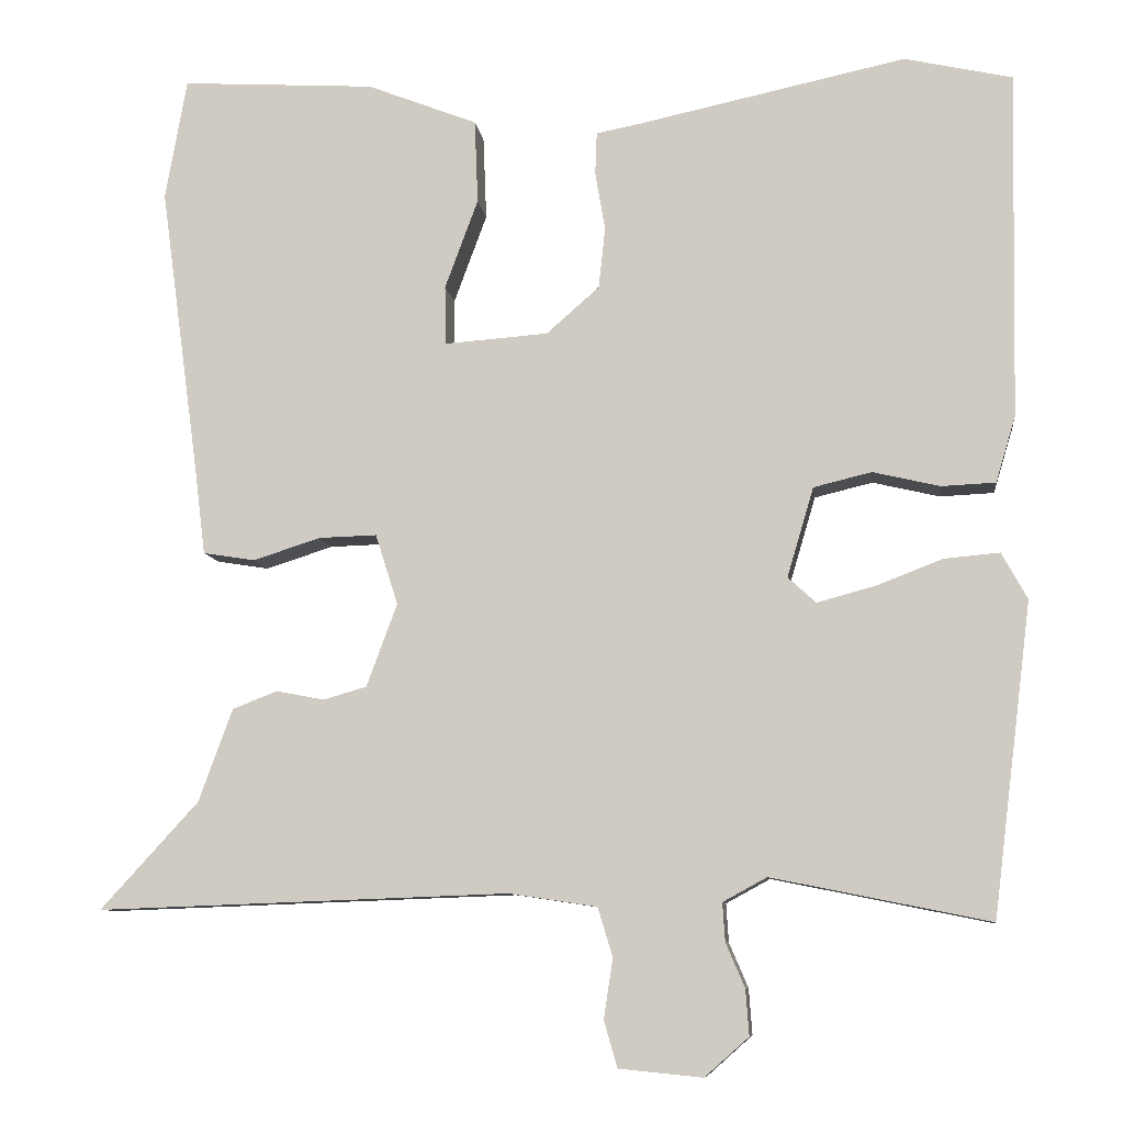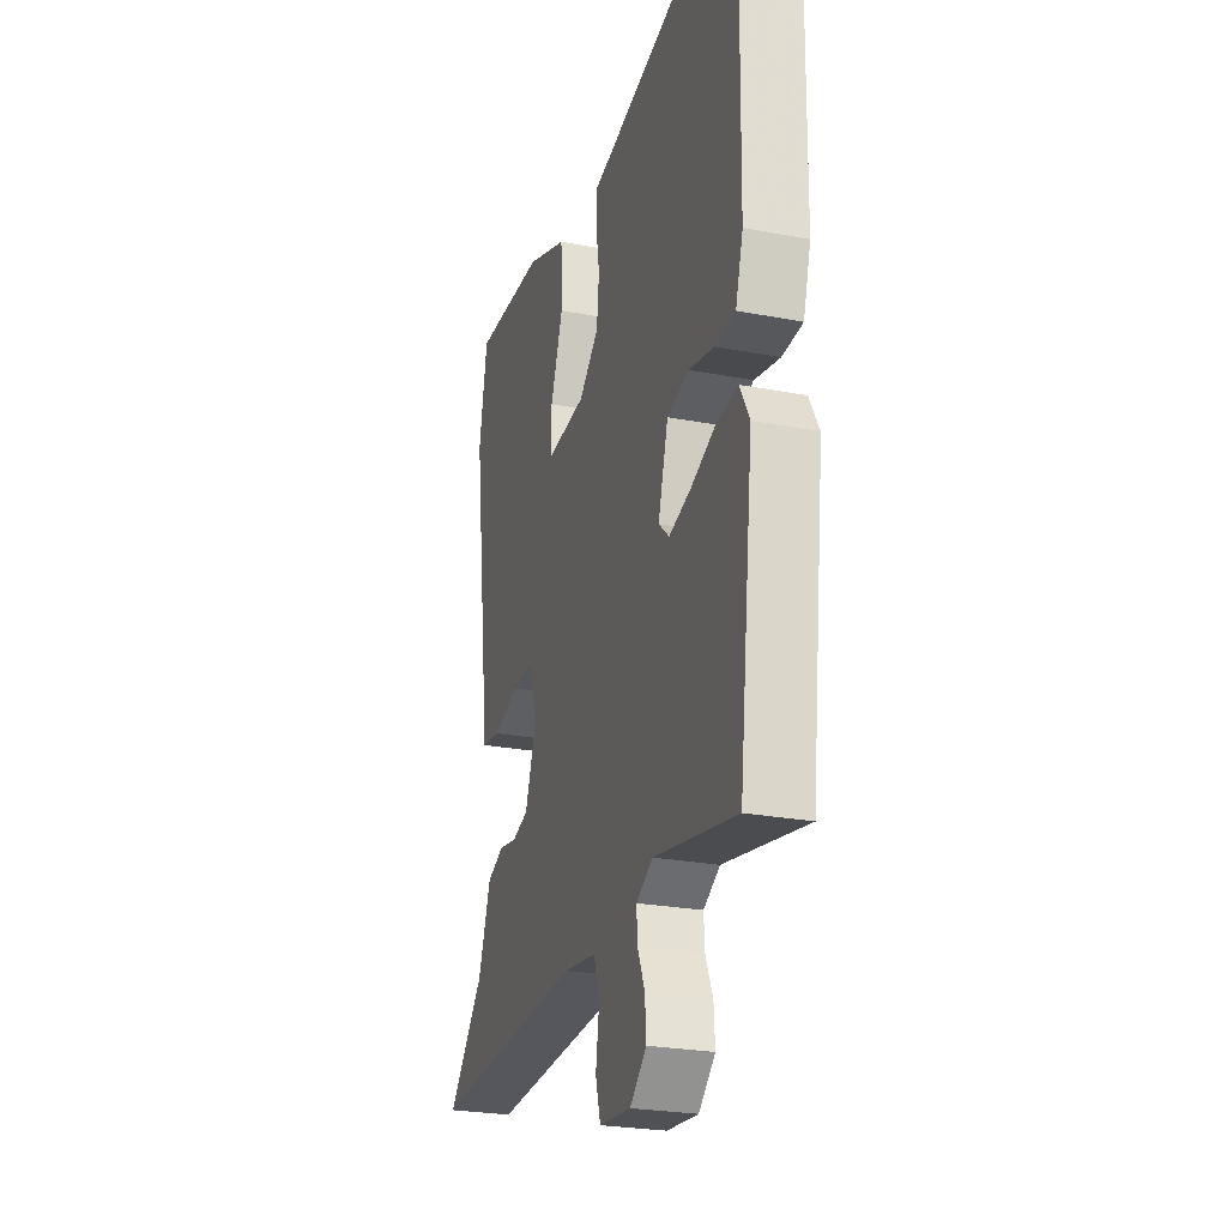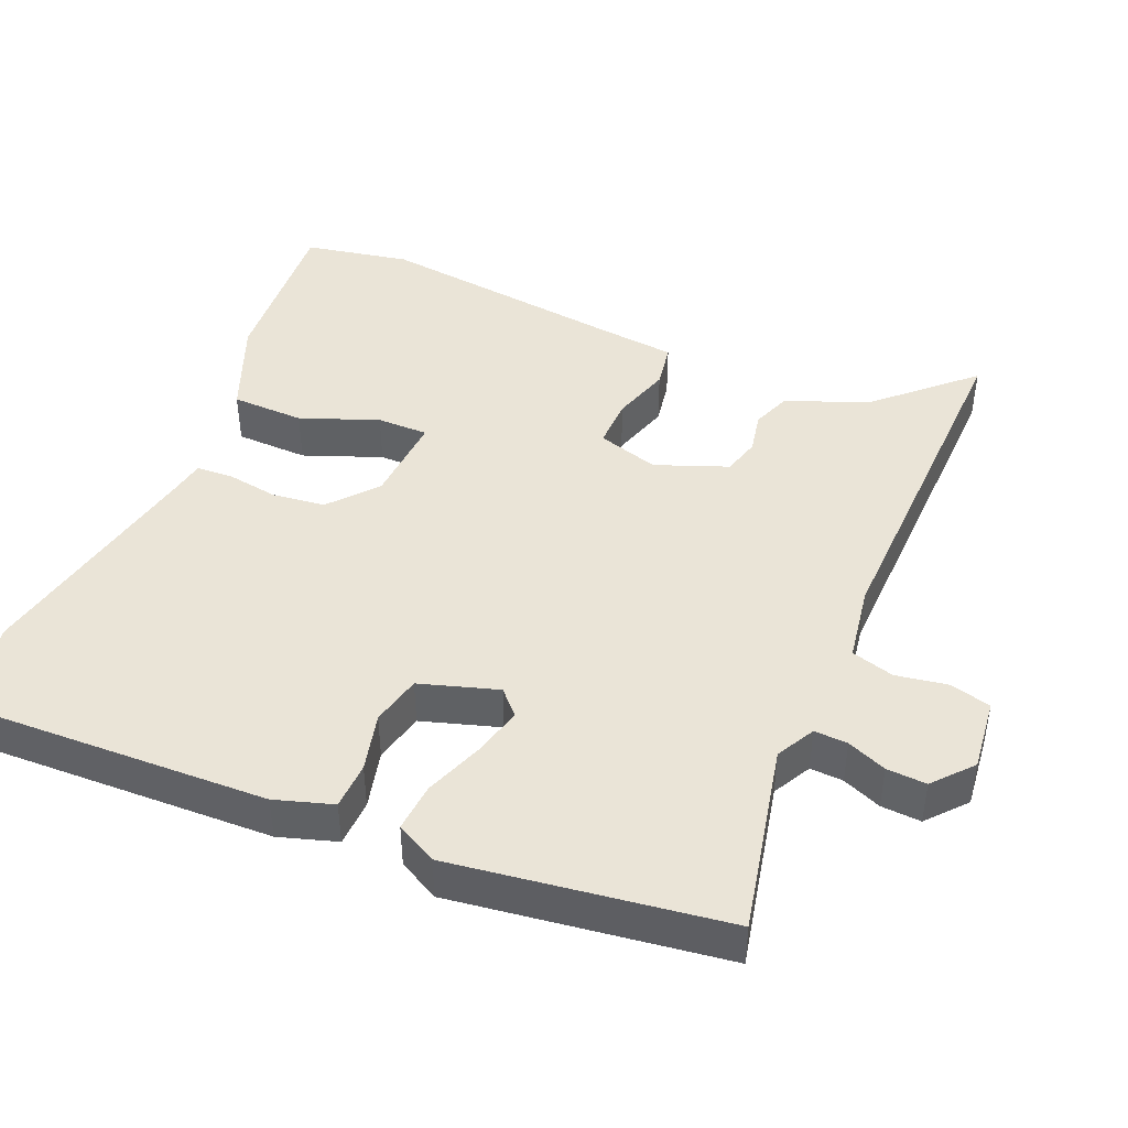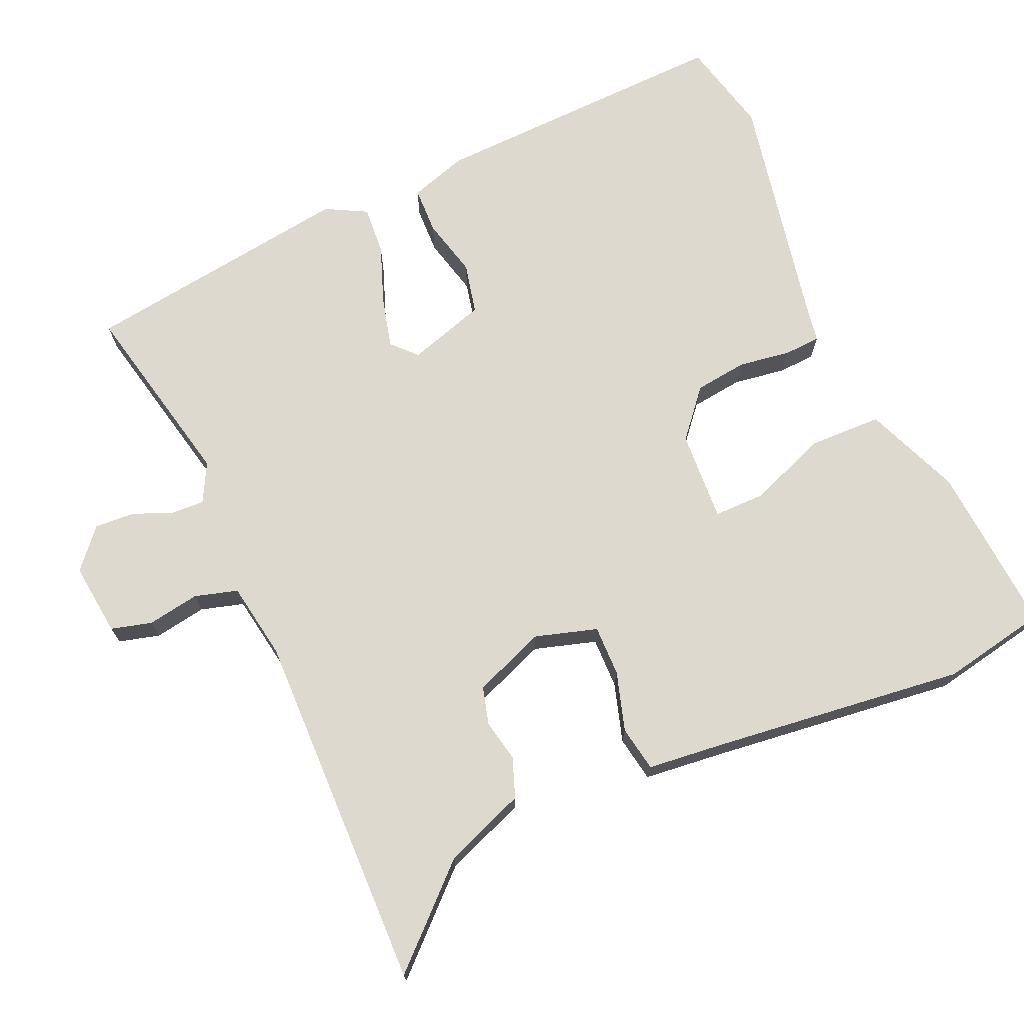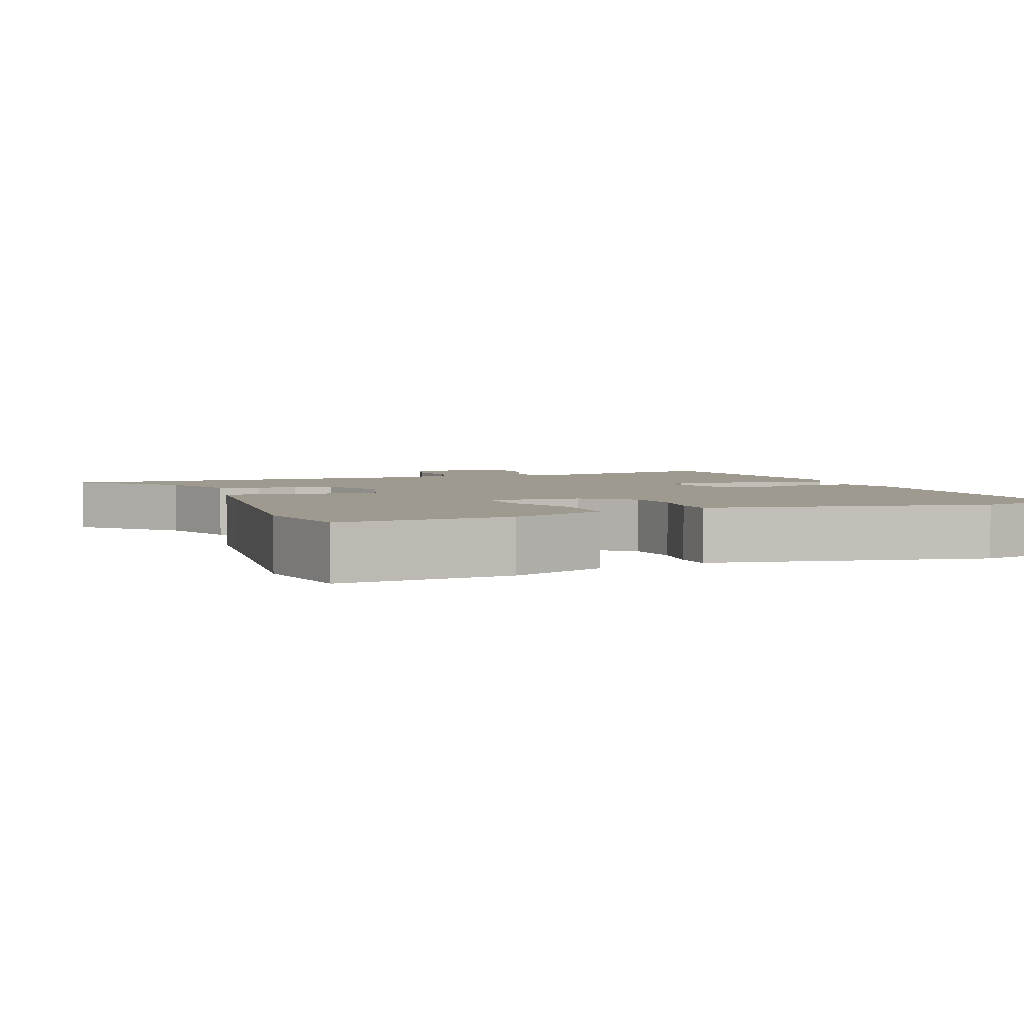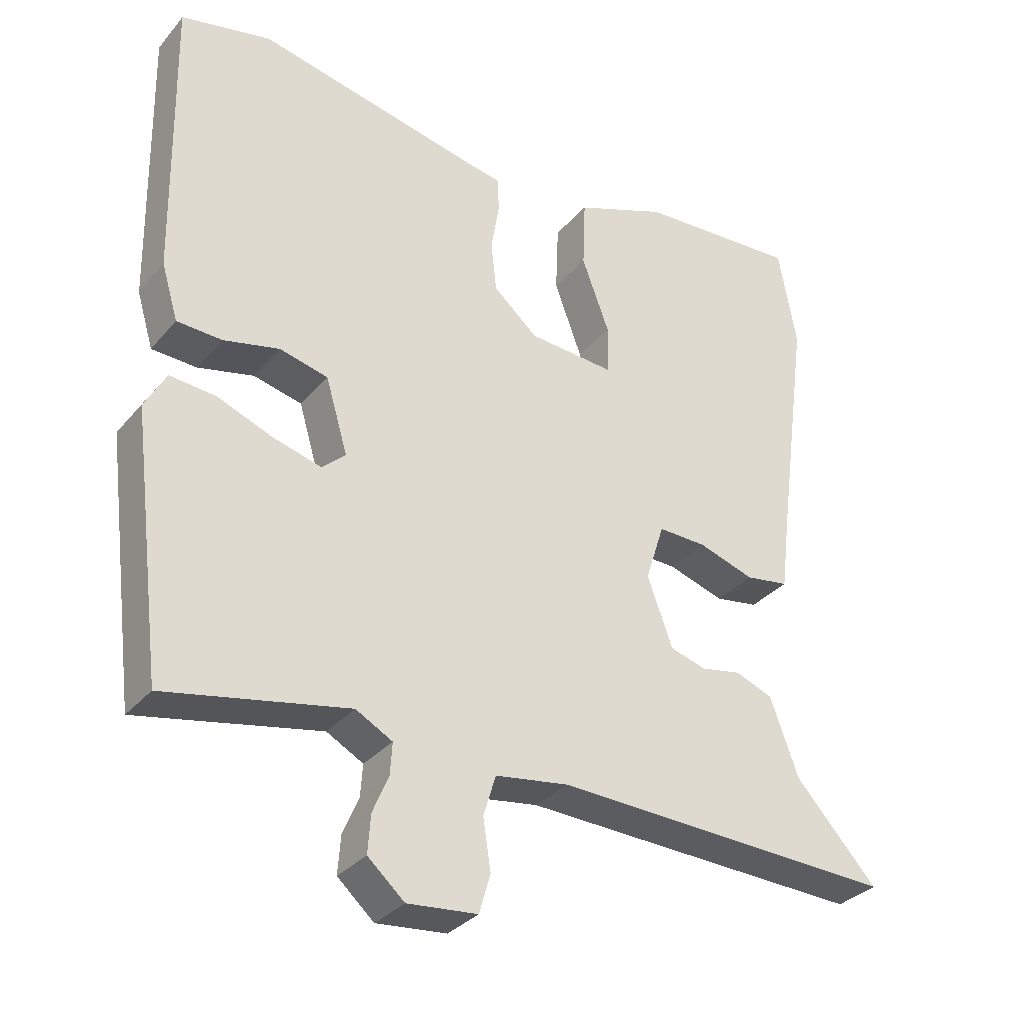
<metadata>
{"format":"obj","ext":"obj","renderer":"f3d","projection":"perspective","resolution":1024,"background":"white","views":[{"elev":-8.7,"azim":7.1,"up":"+Z"},{"elev":-25.6,"azim":73.1,"up":"+Z"},{"elev":43.8,"azim":112.2,"up":"+Y"},{"elev":71.5,"azim":-114.7,"up":"+Y"},{"elev":3.6,"azim":-22.0,"up":"+Y"},{"elev":-32.5,"azim":146.7,"up":"+Z"}]}
</metadata>
<code>
v 0.486 0.07 -0.521
v 0.223 0.07 -0.468
v 0.17 0.07 -0.497
v 0.173 0.07 -0.543
v 0.196 0.07 -0.597
v 0.2 0.07 -0.652
v 0.147 0.07 -0.699
v 0.046 0.07 -0.689
v 0.03 0.07 -0.633
v 0.041 0.07 -0.561
v 0.023 0.07 -0.502
v -0.083 0.07 -0.486
v -0.58 0.07 -0.504
v -0.462 0.07 -0.375
v -0.421 0.07 -0.263
v -0.367 0.07 -0.242
v -0.309 0.07 -0.253
v -0.257 0.07 -0.238
v -0.22 0.07 -0.138
v -0.247 0.07 -0.053
v -0.317 0.07 -0.055
v -0.398 0.07 -0.081
v -0.461 0.07 -0.071
v -0.474 0.07 0.035
v -0.521 0.07 0.383
v -0.495 0.07 0.529
v -0.261 0.07 0.515
v -0.128 0.07 0.463
v -0.124 0.07 0.362
v -0.164 0.07 0.254
v -0.163 0.07 0.183
v -0.038 0.07 0.192
v 0.026 0.07 0.248
v 0.034 0.07 0.321
v 0.022 0.07 0.392
v 0.024 0.07 0.443
v 0.077 0.07 0.453
v 0.401 0.07 0.522
v 0.531 0.07 0.493
v 0.523 0.07 0.075
v 0.499 0.07 -0.005
v 0.434 0.07 -0.008
v 0.353 0.07 0.011
v 0.283 0.07 -0.006
v 0.251 0.07 -0.114
v 0.285 0.07 -0.145
v 0.355 0.07 -0.126
v 0.435 0.07 -0.095
v 0.502 0.07 -0.089
v 0.533 0.07 -0.145
v 0.486 0 -0.521
v 0.223 0 -0.468
v 0.17 0 -0.497
v 0.173 0 -0.543
v 0.196 0 -0.597
v 0.2 0 -0.652
v 0.147 0 -0.699
v 0.046 0 -0.689
v 0.03 0 -0.633
v 0.041 0 -0.561
v 0.023 0 -0.502
v -0.083 0 -0.486
v -0.58 0 -0.504
v -0.462 0 -0.375
v -0.421 0 -0.263
v -0.367 0 -0.242
v -0.309 0 -0.253
v -0.257 0 -0.238
v -0.22 0 -0.138
v -0.247 0 -0.053
v -0.317 0 -0.055
v -0.398 0 -0.081
v -0.461 0 -0.071
v -0.474 0 0.035
v -0.521 0 0.383
v -0.495 0 0.529
v -0.261 0 0.515
v -0.128 0 0.463
v -0.124 0 0.362
v -0.164 0 0.254
v -0.163 0 0.183
v -0.038 0 0.192
v 0.026 0 0.248
v 0.034 0 0.321
v 0.022 0 0.392
v 0.024 0 0.443
v 0.077 0 0.453
v 0.401 0 0.522
v 0.531 0 0.493
v 0.523 0 0.075
v 0.499 0 -0.005
v 0.434 0 -0.008
v 0.353 0 0.011
v 0.283 0 -0.006
v 0.251 0 -0.114
v 0.285 0 -0.145
v 0.355 0 -0.126
v 0.435 0 -0.095
v 0.502 0 -0.089
v 0.533 0 -0.145
f 50 1 2
f 49 50 2
f 48 49 2
f 47 48 2
f 46 47 2 3
f 45 46 3
f 41 42 43
f 40 41 43
f 39 40 43
f 38 39 43
f 37 38 43
f 37 43 44
f 36 37 44
f 35 36 44
f 34 35 44
f 33 34 44 45
f 28 29 30
f 27 28 30
f 26 27 30
f 25 26 30
f 24 25 30
f 24 30 31
f 23 24 31
f 22 23 31
f 21 22 31
f 20 21 31 32
f 14 15 16 17
f 14 17 18
f 13 14 18
f 12 13 18
f 11 12 18 19
f 8 9 10
f 7 8 10
f 6 7 10
f 5 6 10
f 4 5 10
f 3 4 10 11
f 32 33 45
f 20 32 45
f 19 20 45
f 11 19 45
f 3 11 45
f 52 51 100
f 52 100 99
f 52 99 98
f 52 98 97
f 53 52 97 96
f 53 96 95
f 93 92 91
f 93 91 90
f 93 90 89
f 93 89 88
f 93 88 87
f 94 93 87
f 94 87 86
f 94 86 85
f 94 85 84
f 95 94 84 83
f 80 79 78
f 80 78 77
f 80 77 76
f 80 76 75
f 80 75 74
f 81 80 74
f 81 74 73
f 81 73 72
f 81 72 71
f 82 81 71 70
f 67 66 65 64
f 68 67 64
f 68 64 63
f 68 63 62
f 69 68 62 61
f 60 59 58
f 60 58 57
f 60 57 56
f 60 56 55
f 60 55 54
f 61 60 54 53
f 95 83 82
f 95 82 70
f 95 70 69
f 95 69 61
f 95 61 53
f 1 51 52 2
f 2 52 53 3
f 3 53 54 4
f 4 54 55 5
f 5 55 56 6
f 6 56 57 7
f 7 57 58 8
f 8 58 59 9
f 9 59 60 10
f 10 60 61 11
f 11 61 62 12
f 12 62 63 13
f 13 63 64 14
f 14 64 65 15
f 15 65 66 16
f 16 66 67 17
f 17 67 68 18
f 18 68 69 19
f 19 69 70 20
f 20 70 71 21
f 21 71 72 22
f 22 72 73 23
f 23 73 74 24
f 24 74 75 25
f 25 75 76 26
f 26 76 77 27
f 27 77 78 28
f 28 78 79 29
f 29 79 80 30
f 30 80 81 31
f 31 81 82 32
f 32 82 83 33
f 33 83 84 34
f 34 84 85 35
f 35 85 86 36
f 36 86 87 37
f 37 87 88 38
f 38 88 89 39
f 39 89 90 40
f 40 90 91 41
f 41 91 92 42
f 42 92 93 43
f 43 93 94 44
f 44 94 95 45
f 45 95 96 46
f 46 96 97 47
f 47 97 98 48
f 48 98 99 49
f 49 99 100 50
f 50 100 51 1

</code>
